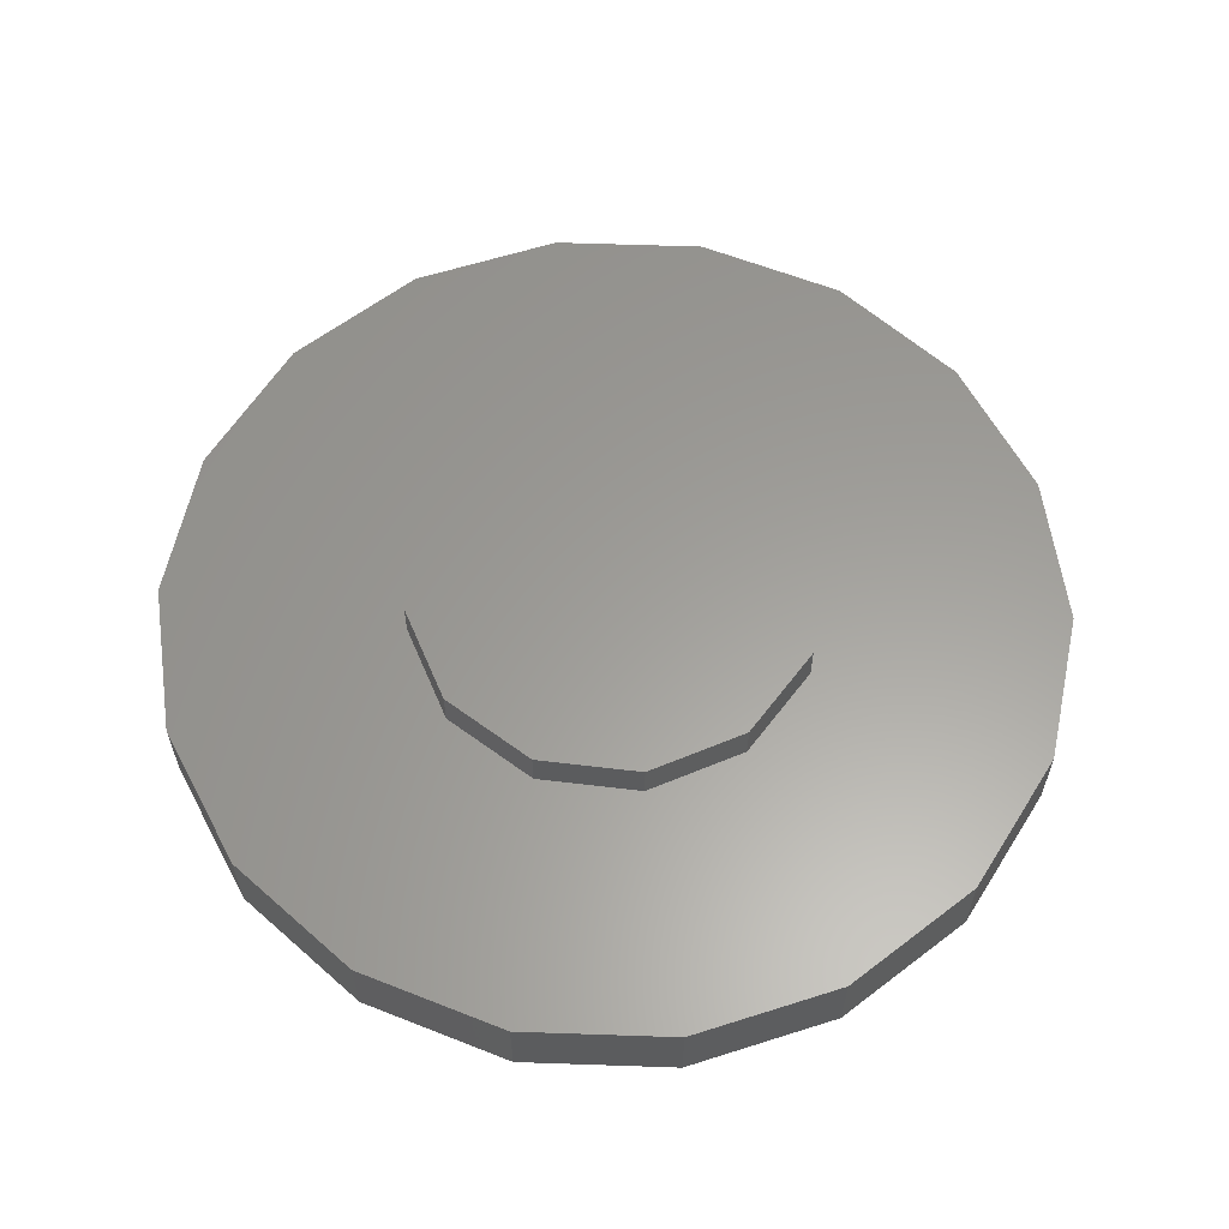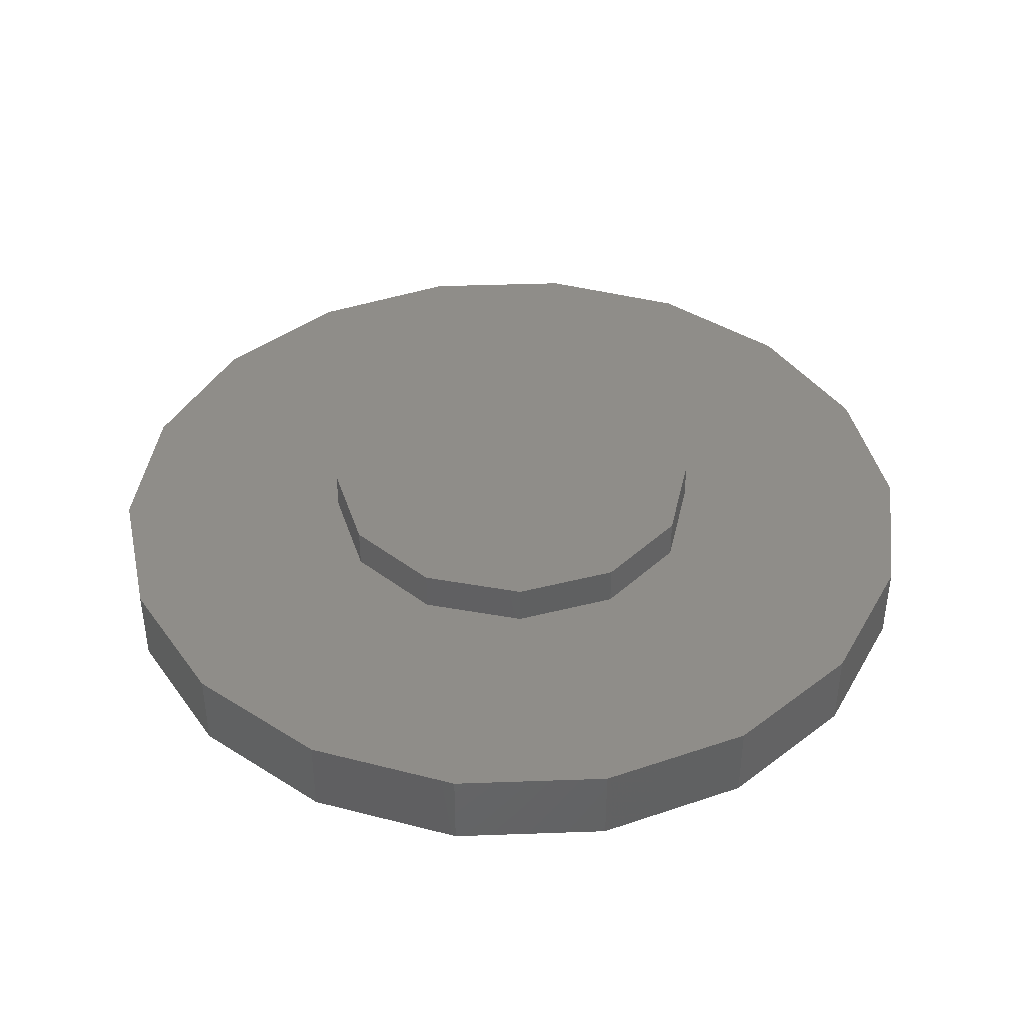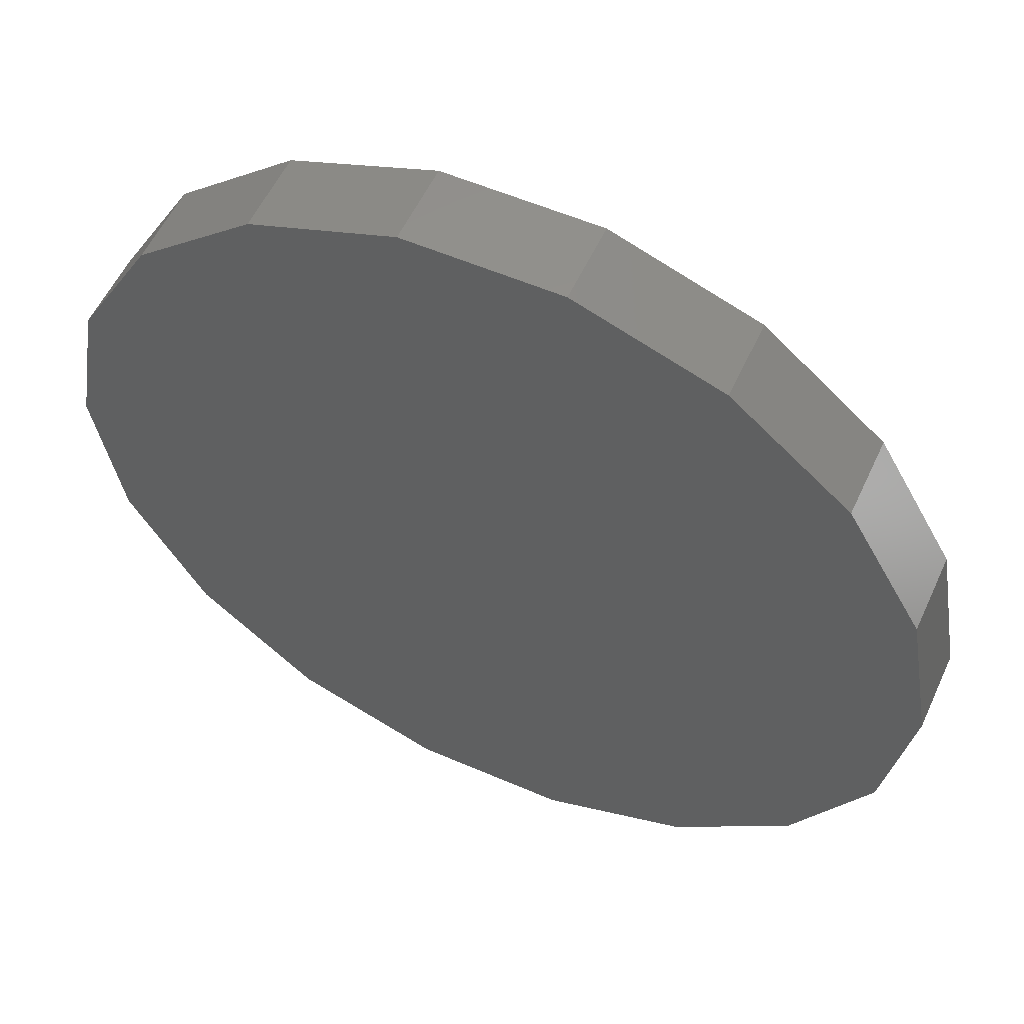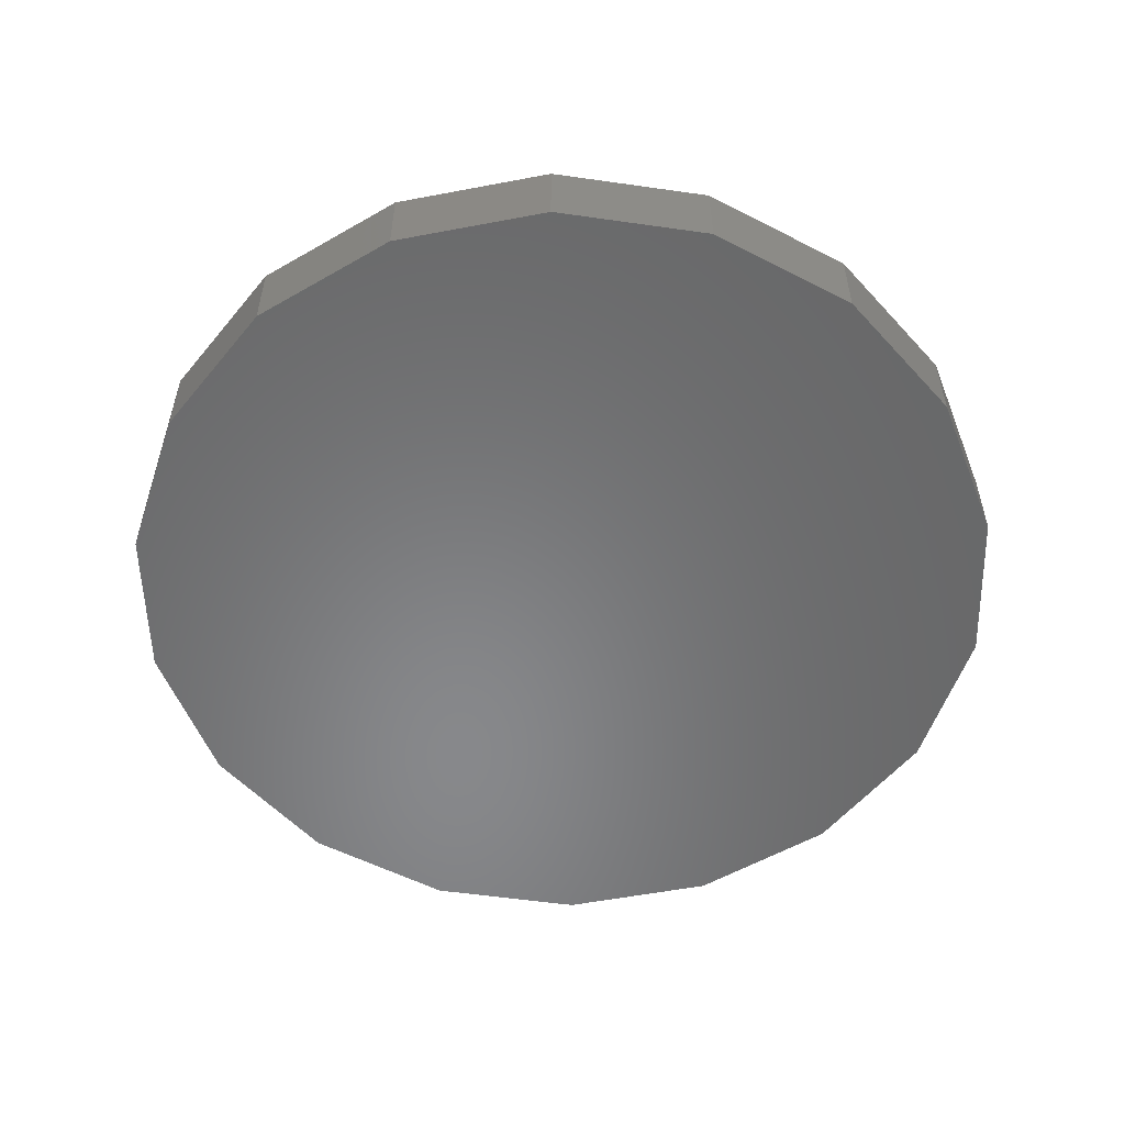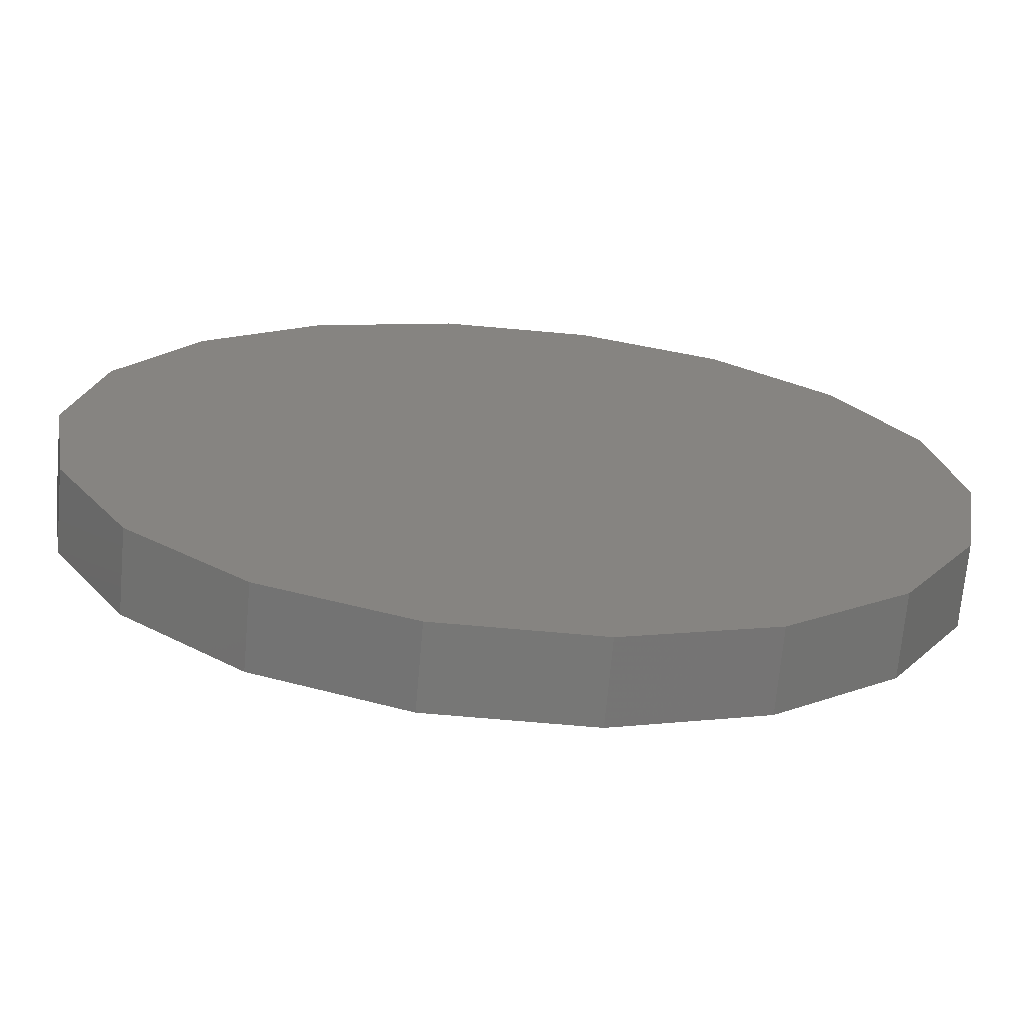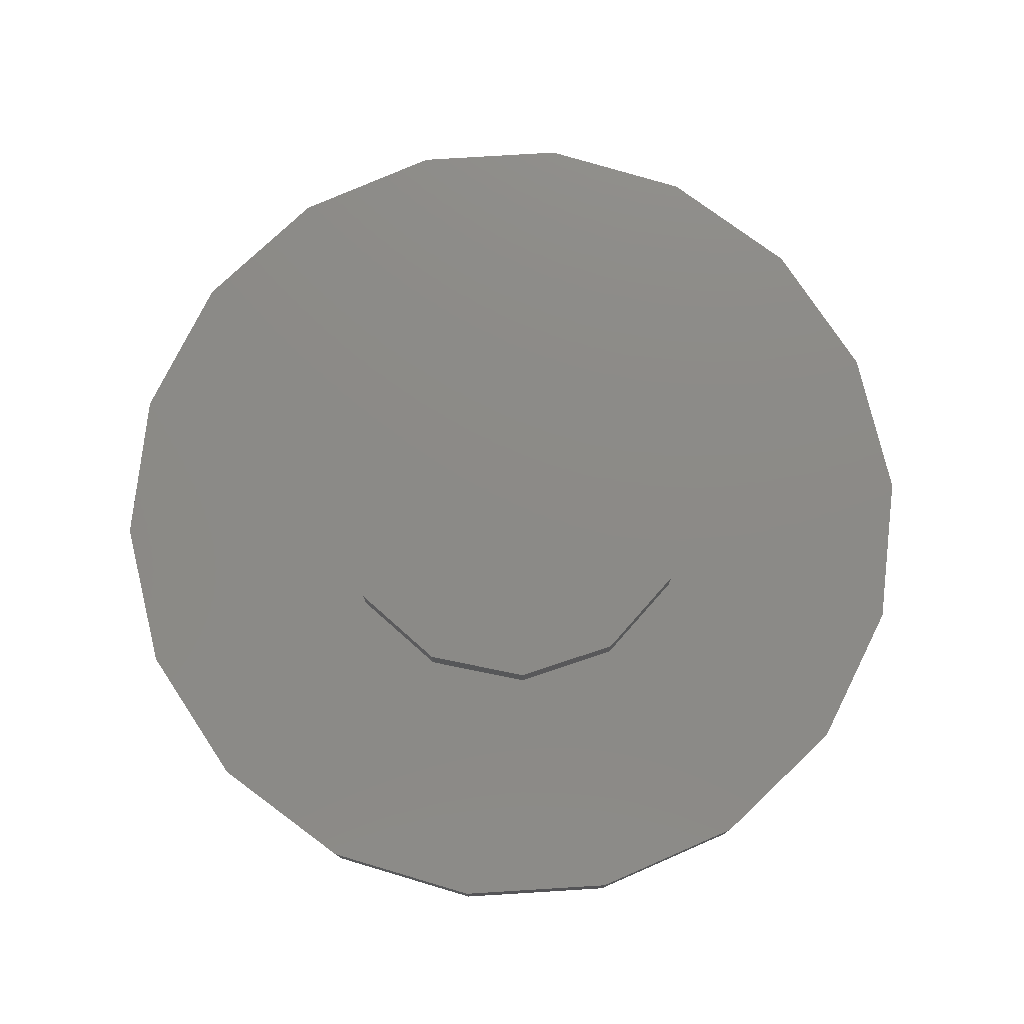
<metadata>
{"format":"stl","ext":"stl","renderer":"f3d","projection":"perspective","resolution":1024,"background":"white","views":[{"elev":60.6,"azim":82.0,"up":"+Z"},{"elev":40.9,"azim":177.5,"up":"+Z"},{"elev":55.7,"azim":-155.5,"up":"+Y"},{"elev":-54.6,"azim":51.4,"up":"+Z"},{"elev":-69.8,"azim":174.9,"up":"+Y"},{"elev":77.3,"azim":116.5,"up":"+Z"}]}
</metadata>
<code>
# stl→obj: 60 verts, 116 faces
v -11 6.232e-15 24
v -11 6.232e-15 26
v -10.34 3.762 24
v -10.34 3.762 26
v -8.426 7.071 24
v -8.426 7.071 26
v -5.5 9.526 24
v -5.5 9.526 26
v -1.91 10.83 24
v -1.91 10.83 26
v 1.91 10.83 24
v 1.91 10.83 26
v 5.5 9.526 24
v 5.5 9.526 26
v 8.426 7.071 24
v 8.426 7.071 26
v 10.34 3.762 24
v 10.34 3.762 26
v 11 0 24
v 11 0 26
v 10.34 -3.762 24
v 10.34 -3.762 26
v 8.426 -7.071 24
v 8.426 -7.071 26
v 5.5 -9.526 24
v 5.5 -9.526 26
v 1.91 -10.83 24
v 1.91 -10.83 26
v -1.91 -10.83 24
v -1.91 -10.83 26
v -5.5 -9.526 24
v -5.5 -9.526 26
v -8.426 -7.071 24
v -8.426 -7.071 26
v -10.34 -3.762 24
v -10.34 -3.762 26
v -9.185e-16 5 26
v 3.062e-16 -5 26
v -2.5 4.33 26
v -4.33 2.5 26
v -5 -6.123e-16 26
v -4.33 -2.5 26
v -2.5 -4.33 26
v 2.5 4.33 26
v 4.33 2.5 26
v 5 0 26
v 4.33 -2.5 26
v 2.5 -4.33 26
v 3.062e-16 -5 27
v 2.5 -4.33 27
v -2.5 -4.33 27
v -9.185e-16 5 27
v -2.5 4.33 27
v 2.5 4.33 27
v -4.33 2.5 27
v 4.33 2.5 27
v -5 -6.123e-16 27
v 5 0 27
v -4.33 -2.5 27
v 4.33 -2.5 27
f 1 2 3
f 3 2 4
f 3 4 5
f 5 4 6
f 5 6 7
f 7 6 8
f 7 8 9
f 9 8 10
f 9 10 11
f 11 10 12
f 11 12 13
f 13 12 14
f 13 14 15
f 15 14 16
f 15 16 17
f 17 16 18
f 17 18 19
f 19 18 20
f 19 20 21
f 21 20 22
f 21 22 23
f 23 22 24
f 23 24 25
f 25 24 26
f 25 26 27
f 27 26 28
f 27 28 29
f 29 28 30
f 29 30 31
f 31 30 32
f 31 32 33
f 33 32 34
f 33 34 35
f 35 34 36
f 35 36 1
f 1 36 2
f 19 3 17
f 17 3 5
f 17 5 15
f 15 5 7
f 15 7 13
f 13 7 9
f 13 9 11
f 3 19 1
f 1 19 21
f 1 21 35
f 35 21 23
f 35 23 33
f 33 23 25
f 33 25 31
f 31 25 27
f 31 27 29
f 37 8 6
f 26 24 28
f 28 24 38
f 28 38 30
f 30 38 34
f 30 34 32
f 16 14 37
f 37 14 12
f 37 12 8
f 8 12 10
f 37 6 39
f 39 6 4
f 39 4 40
f 40 4 2
f 40 2 41
f 41 2 42
f 42 2 36
f 42 36 43
f 34 38 36
f 36 38 43
f 16 37 18
f 18 37 44
f 18 44 20
f 20 44 45
f 20 45 46
f 20 46 22
f 22 46 47
f 22 47 48
f 48 38 22
f 22 38 24
f 49 50 51
f 52 53 54
f 54 53 55
f 54 55 56
f 56 55 57
f 56 57 58
f 58 57 59
f 58 59 60
f 60 59 51
f 60 51 50
f 58 46 56
f 56 46 45
f 56 45 54
f 54 45 44
f 54 44 52
f 52 44 37
f 52 37 53
f 53 37 39
f 53 39 55
f 55 39 40
f 55 40 57
f 57 40 41
f 57 41 59
f 59 41 42
f 59 42 51
f 51 42 43
f 51 43 49
f 49 43 38
f 49 38 50
f 50 38 48
f 50 48 60
f 60 48 47
f 60 47 58
f 58 47 46

</code>
